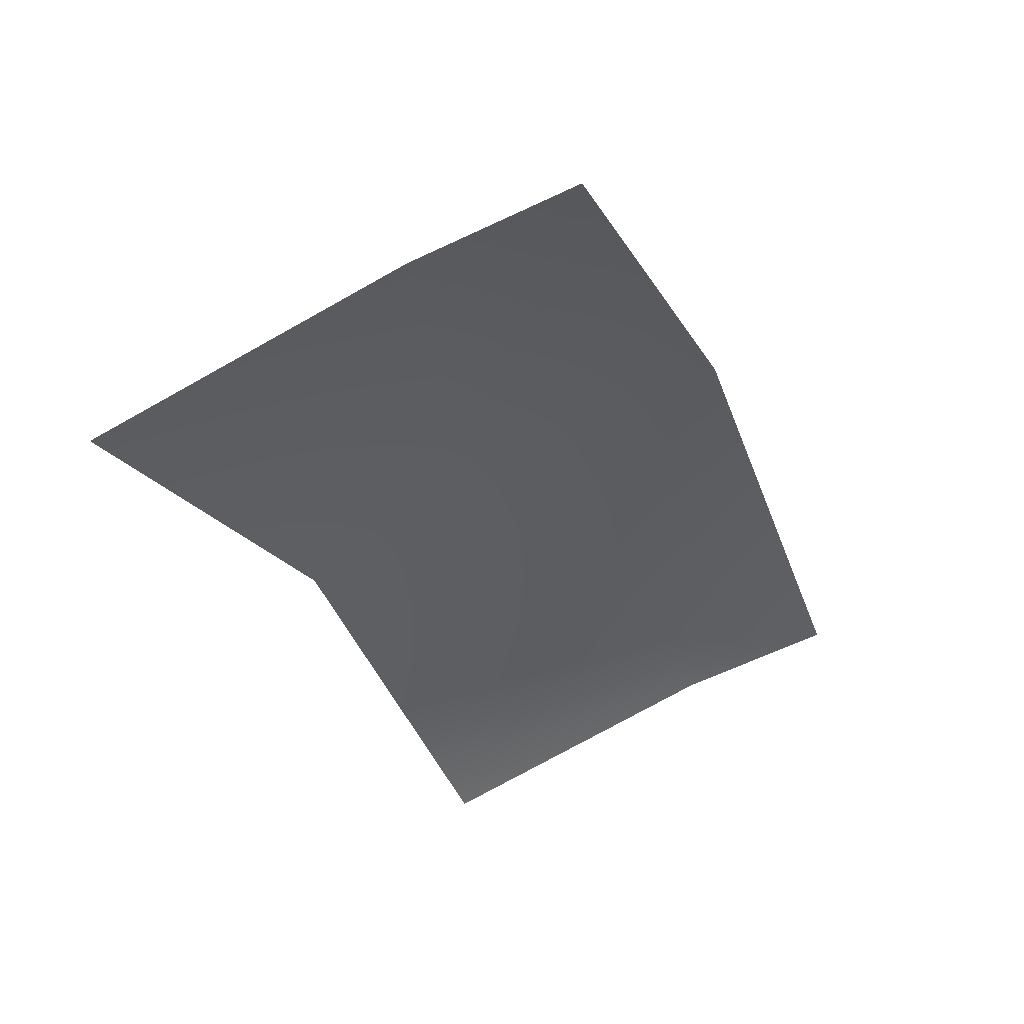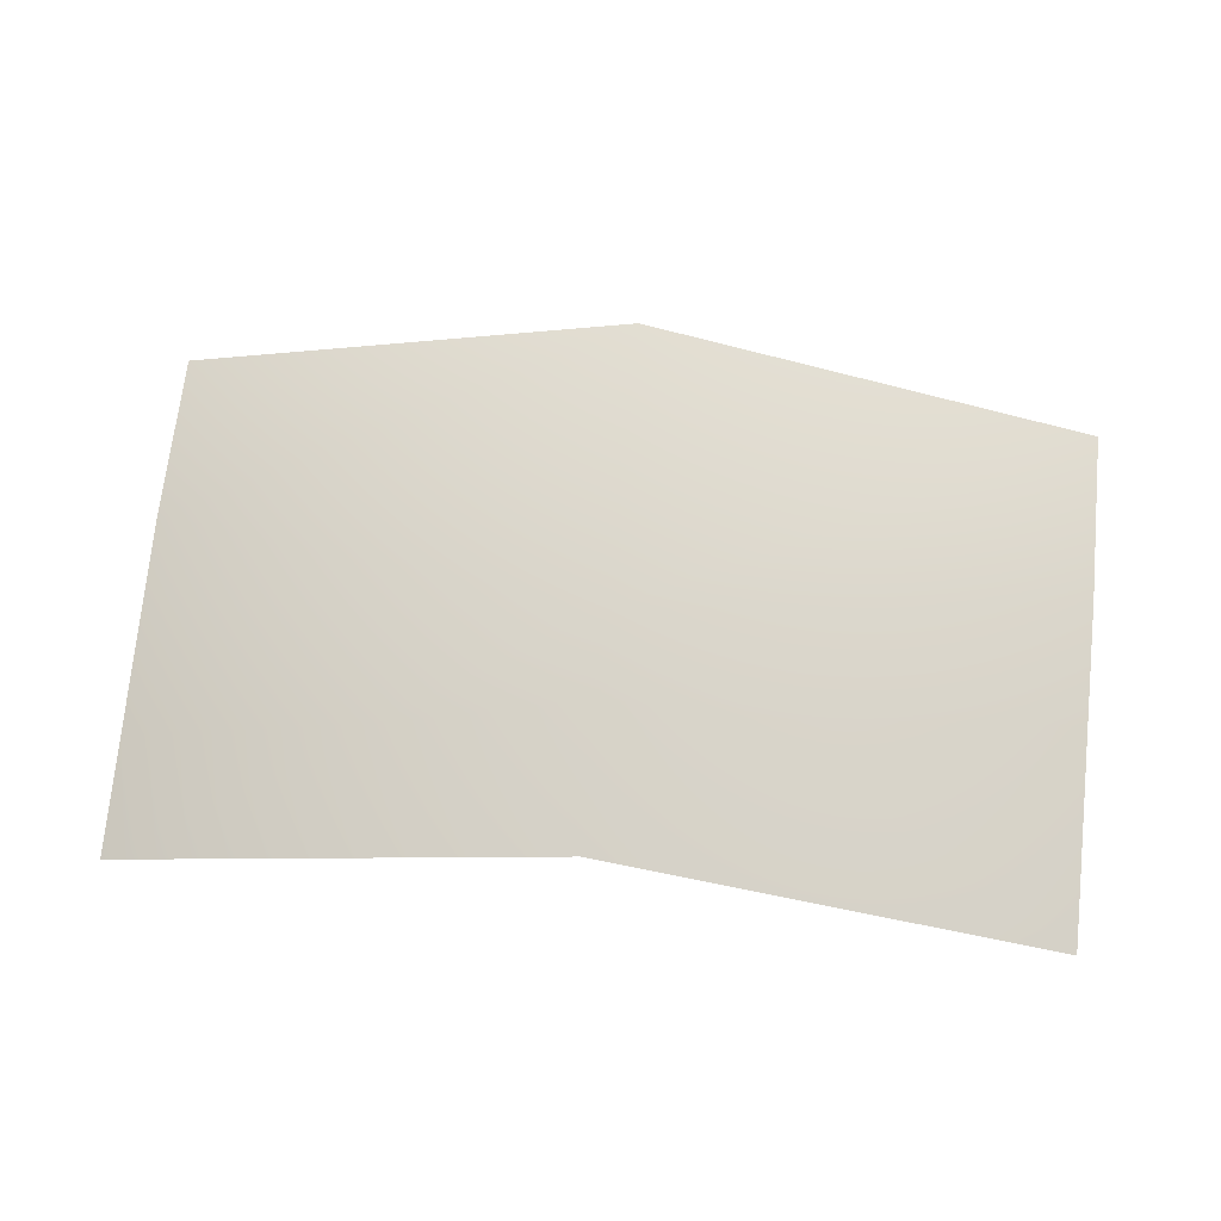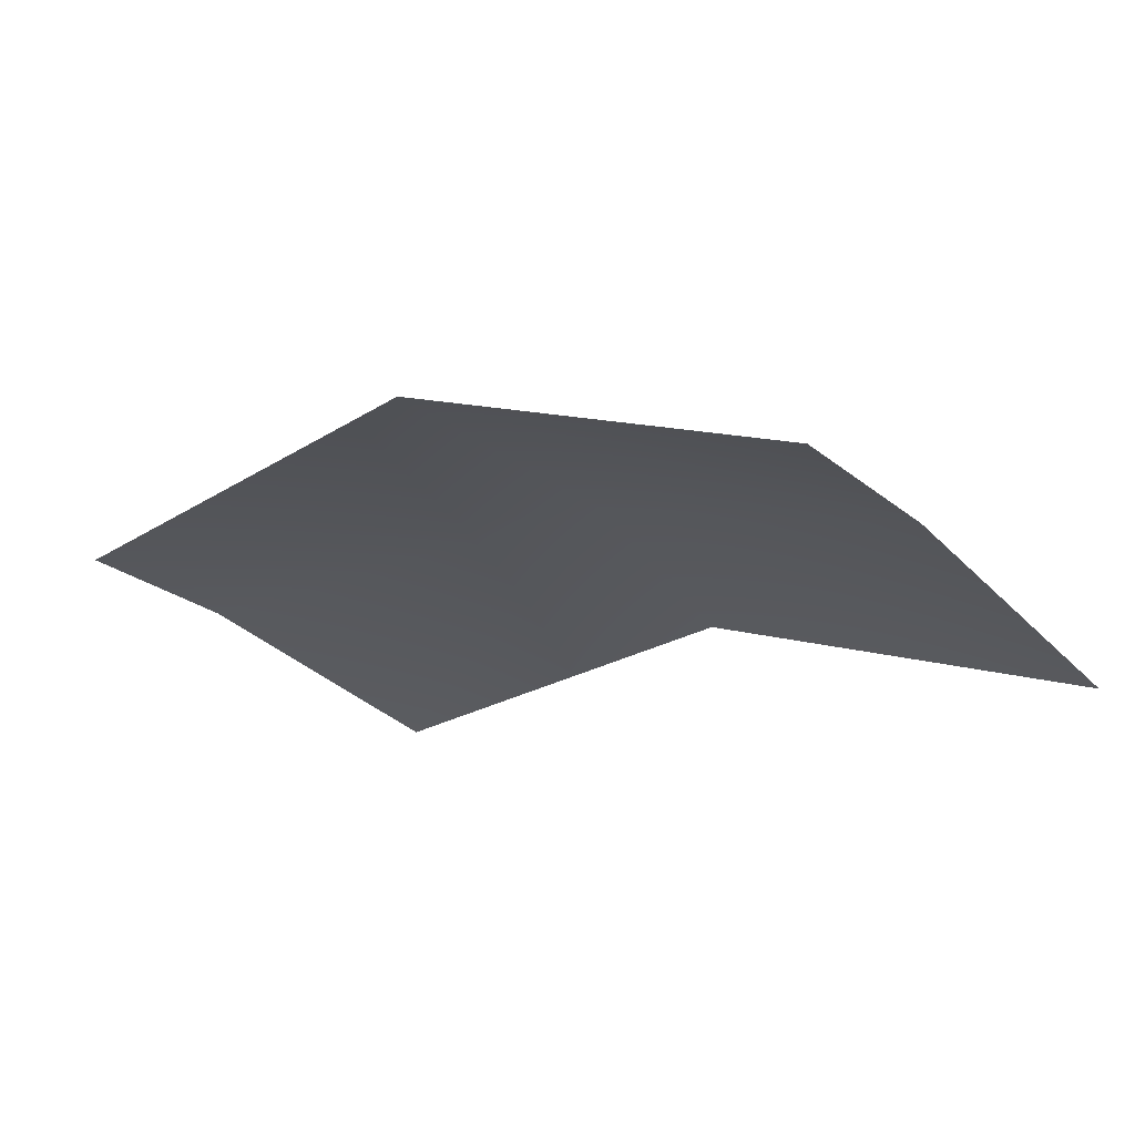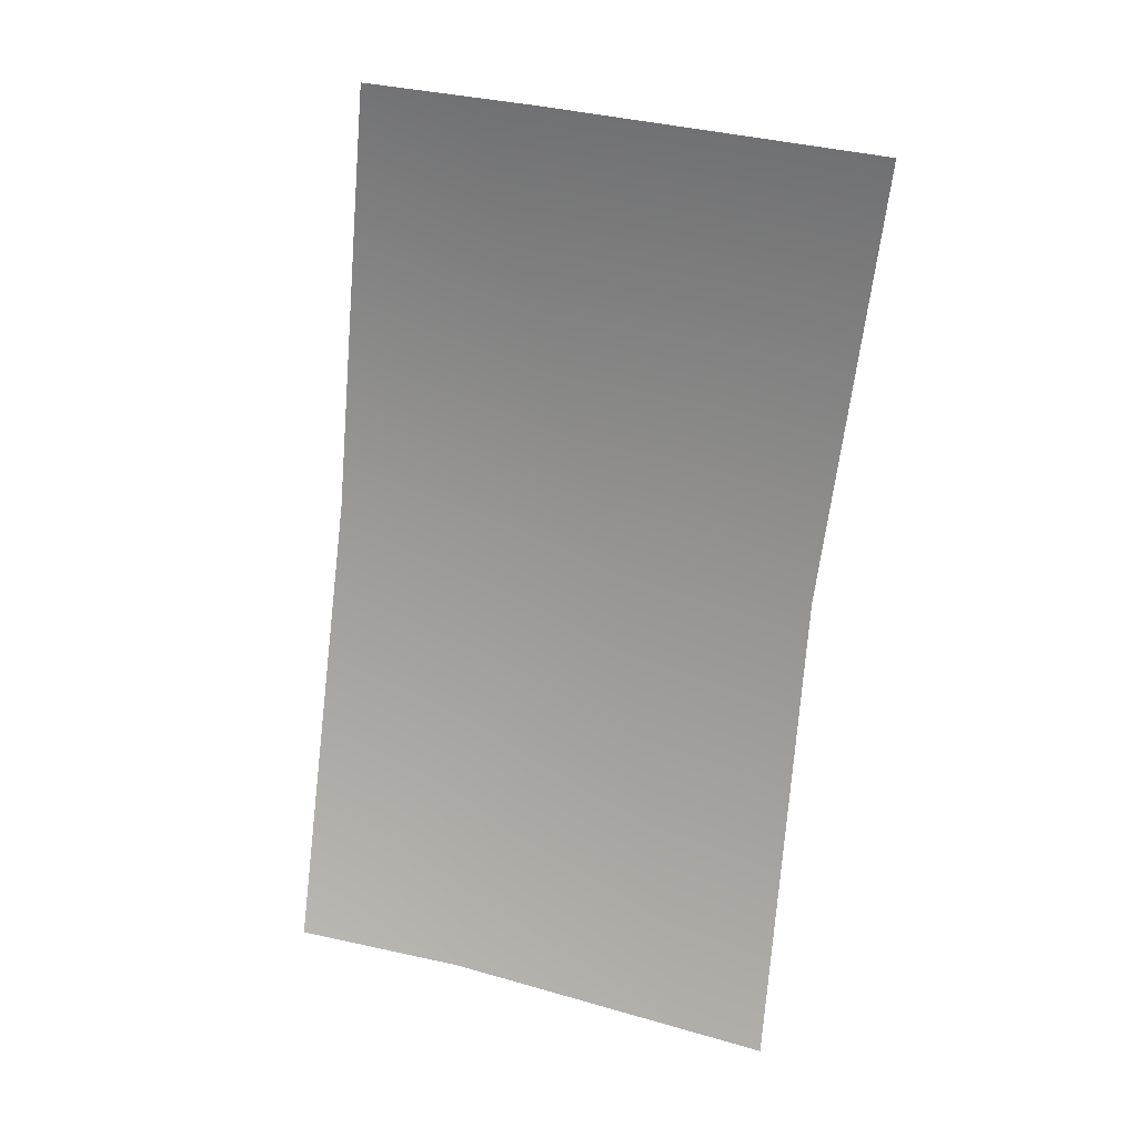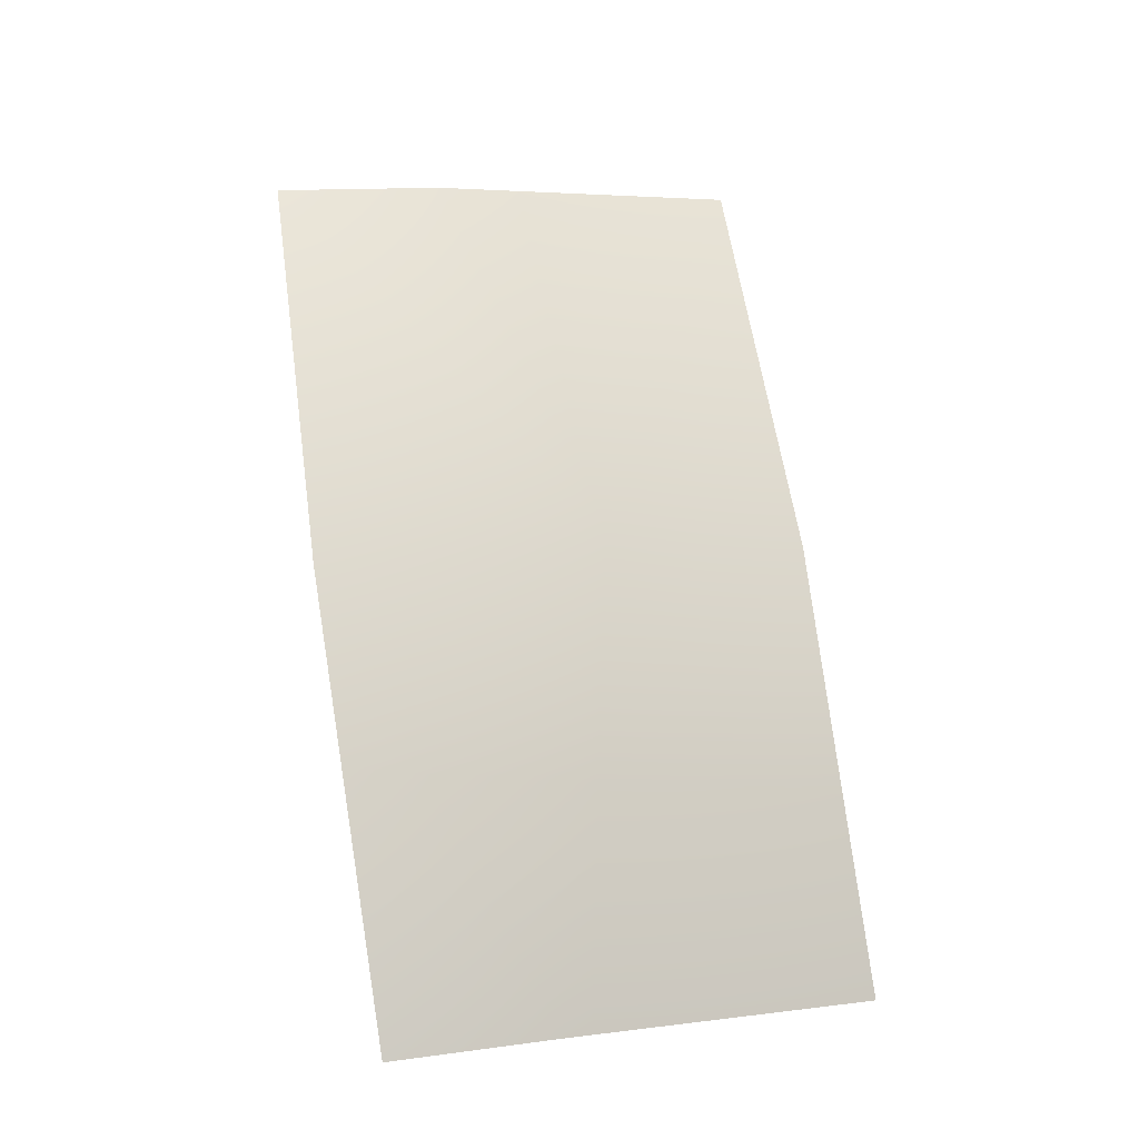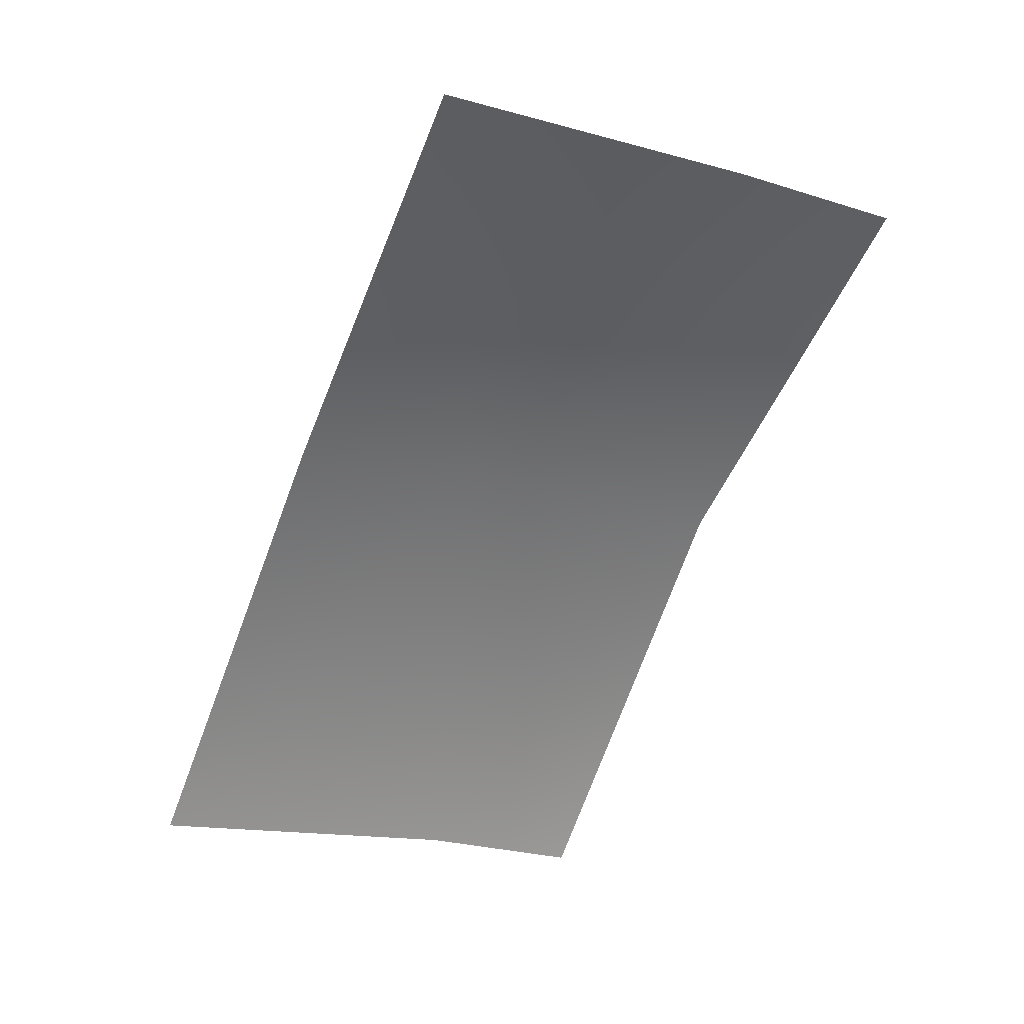
<metadata>
{"format":"obj","ext":"obj","renderer":"f3d","projection":"perspective","resolution":1024,"background":"white","views":[{"elev":-32.1,"azim":111.2,"up":"+Z"},{"elev":54.4,"azim":6.3,"up":"+Z"},{"elev":-8.6,"azim":-139.4,"up":"+Z"},{"elev":-70.9,"azim":-95.8,"up":"+Z"},{"elev":72.2,"azim":-98.6,"up":"+Z"},{"elev":-61.4,"azim":68.8,"up":"+Z"}]}
</metadata>
<code>
g geo_Mouth_12
v -0.0548 1.058 0.1678
v -0.0548 1.079 0.1728
v 0 1.079 0.1858
v 0 1.044 0.1781
v -0.0548 1.02 0.1538
v 0.0548 1.079 0.1728
v 0 1.02 0.1652
v 0.0548 1.058 0.1678
v 0.0548 1.02 0.1538
g geo_Mouth_12_0
f 3 2 1
f 4 3 1
f 4 1 5
f 6 3 4
f 7 4 5
f 8 6 4
f 4 7 9
f 8 4 9

</code>
